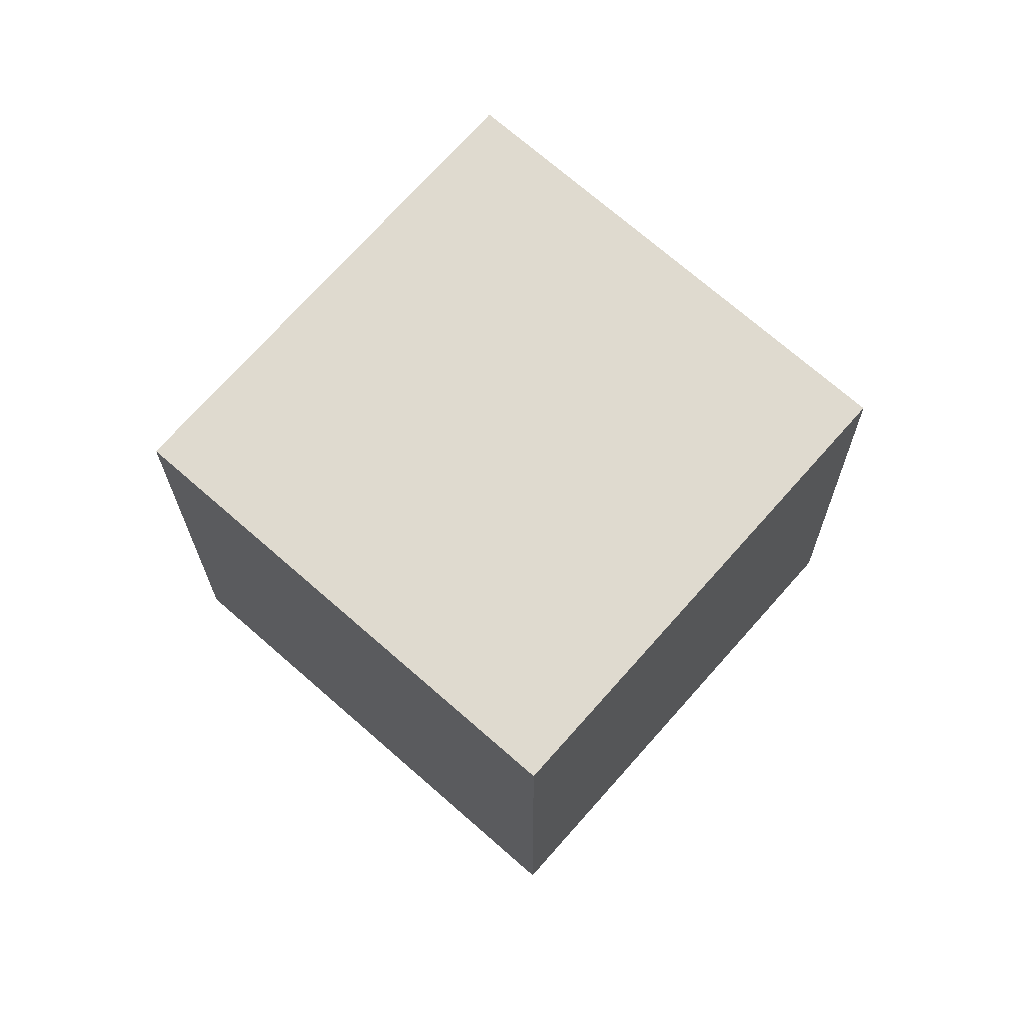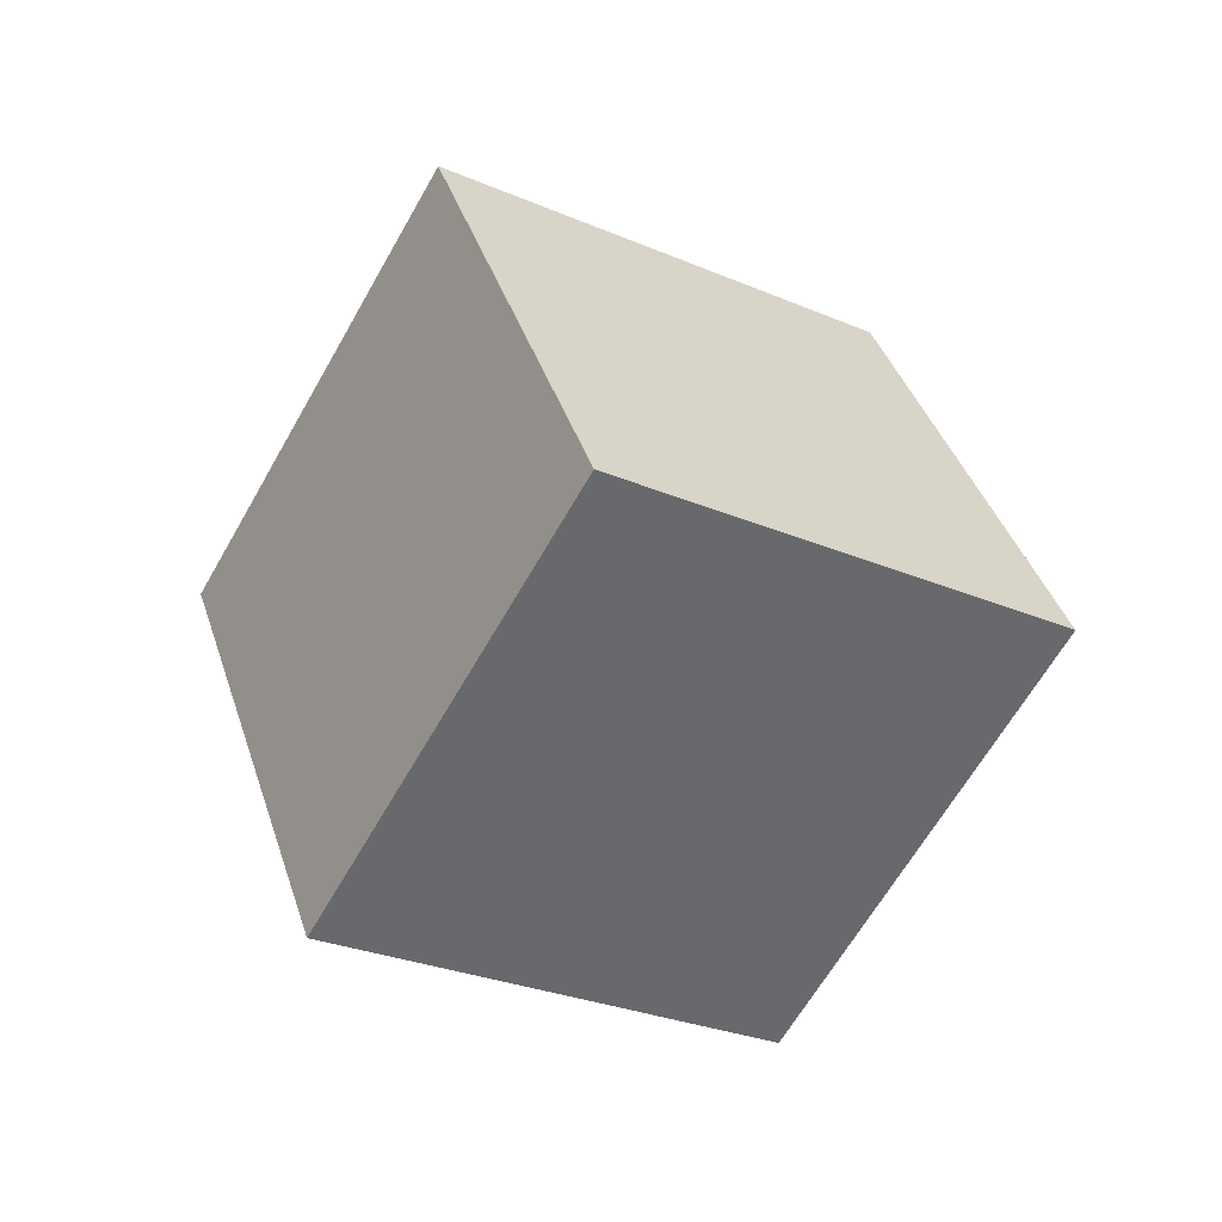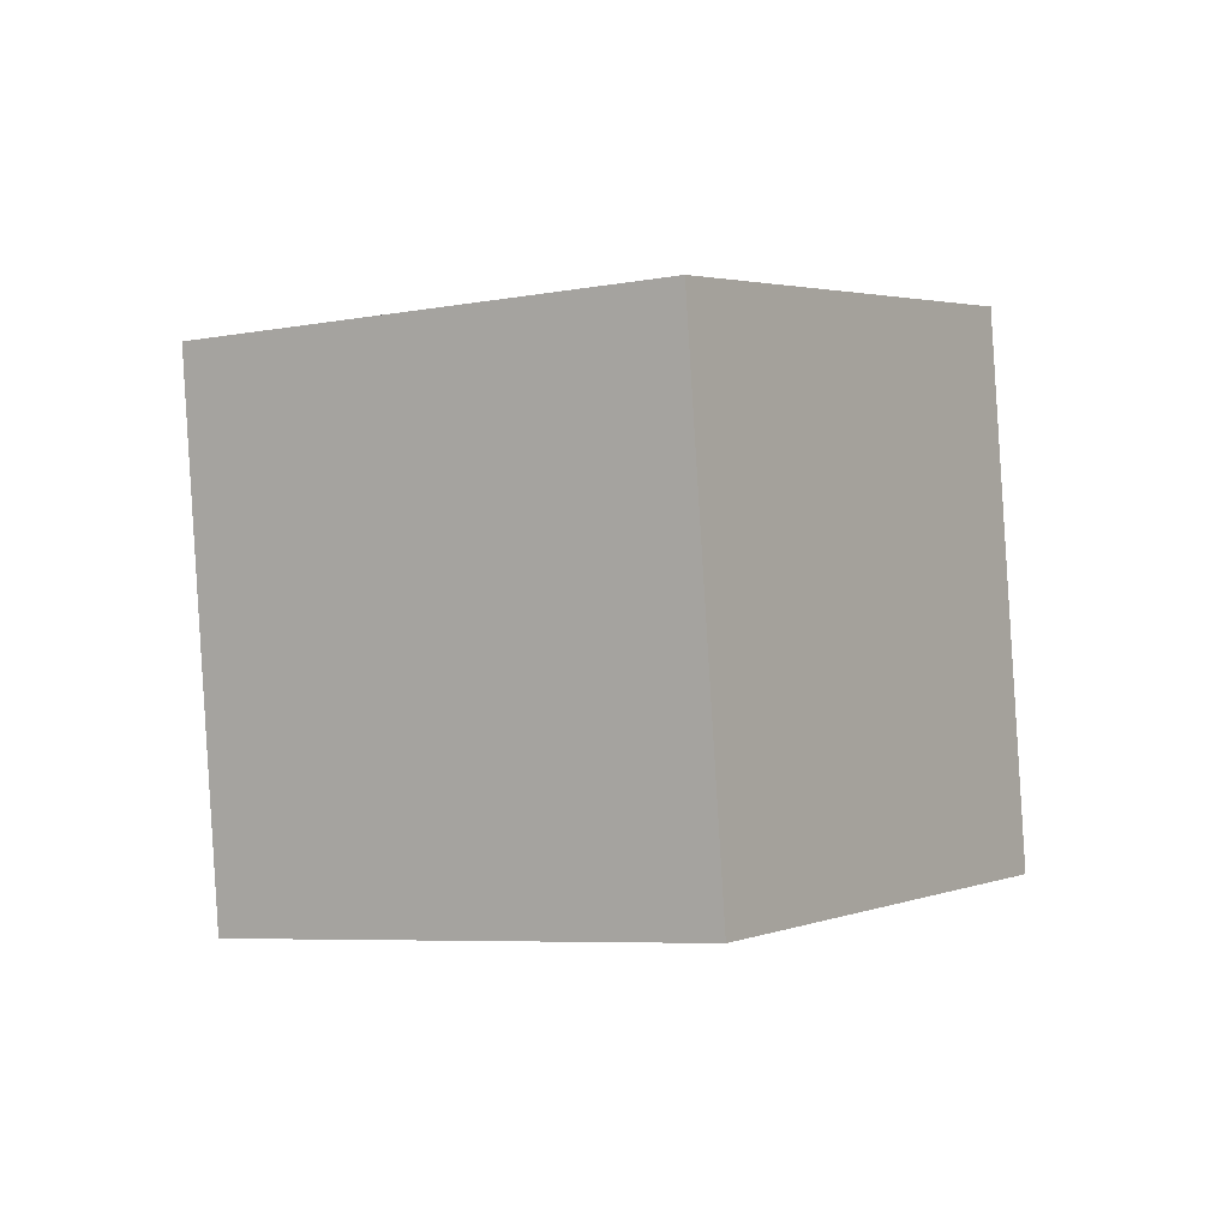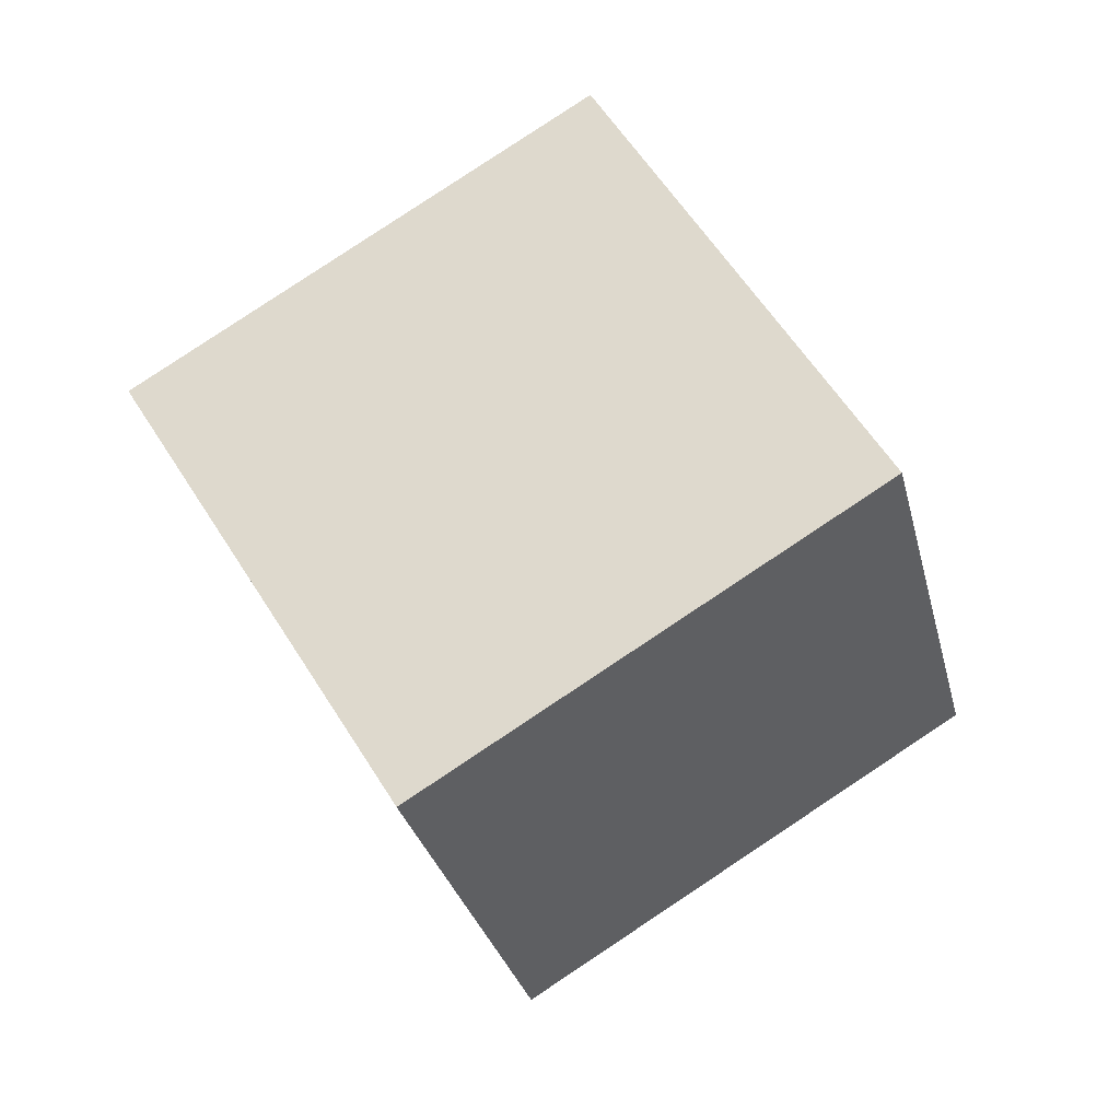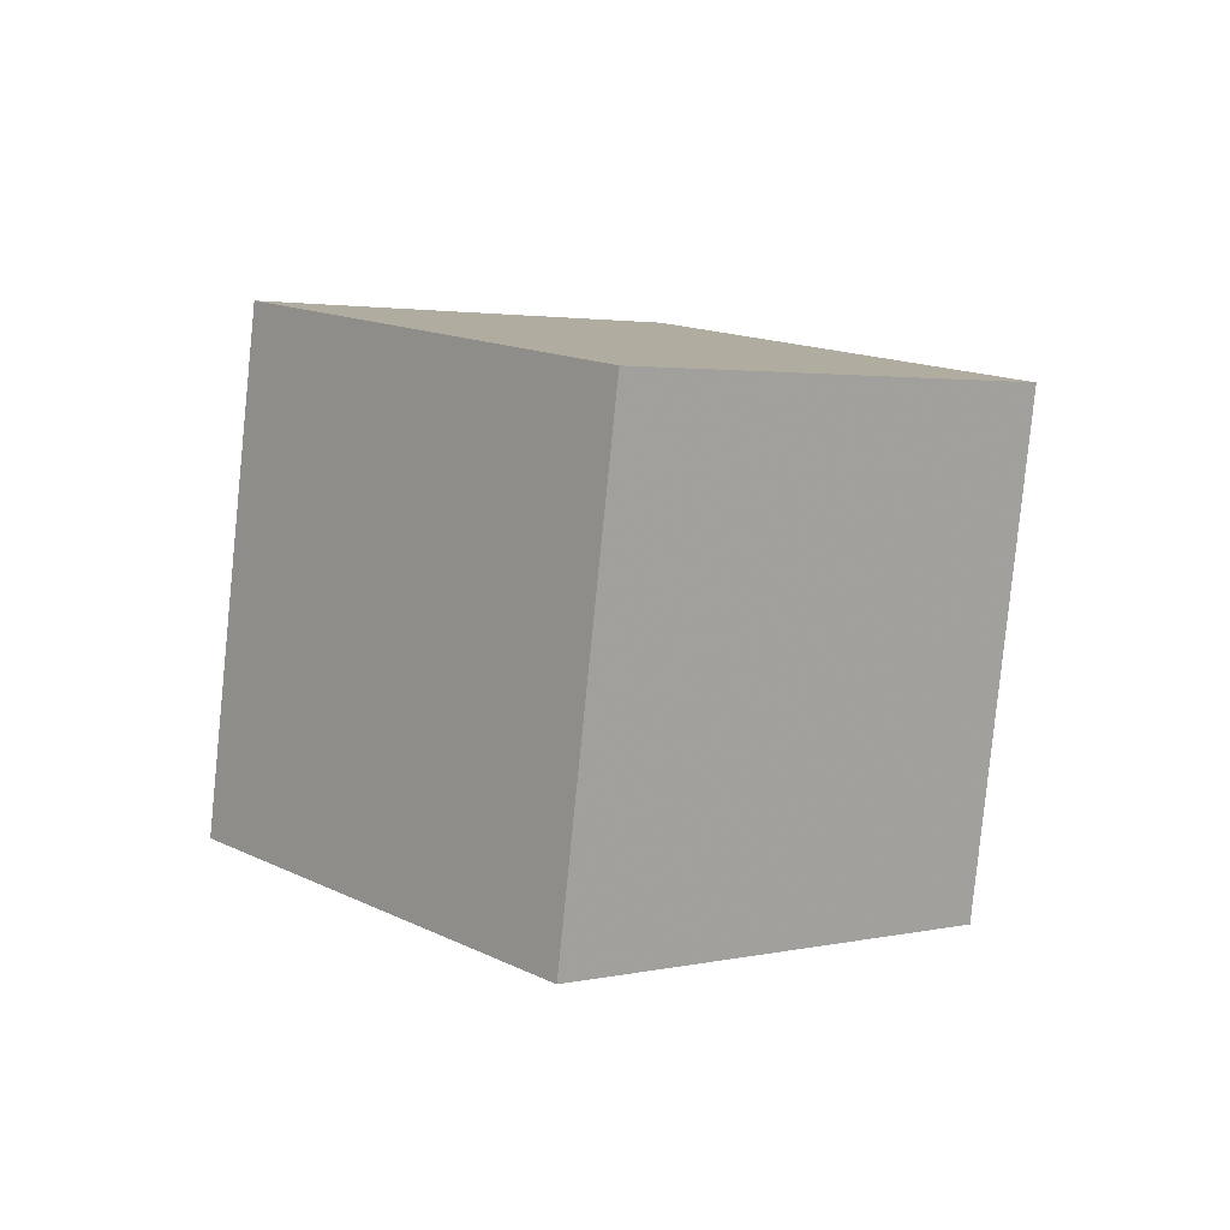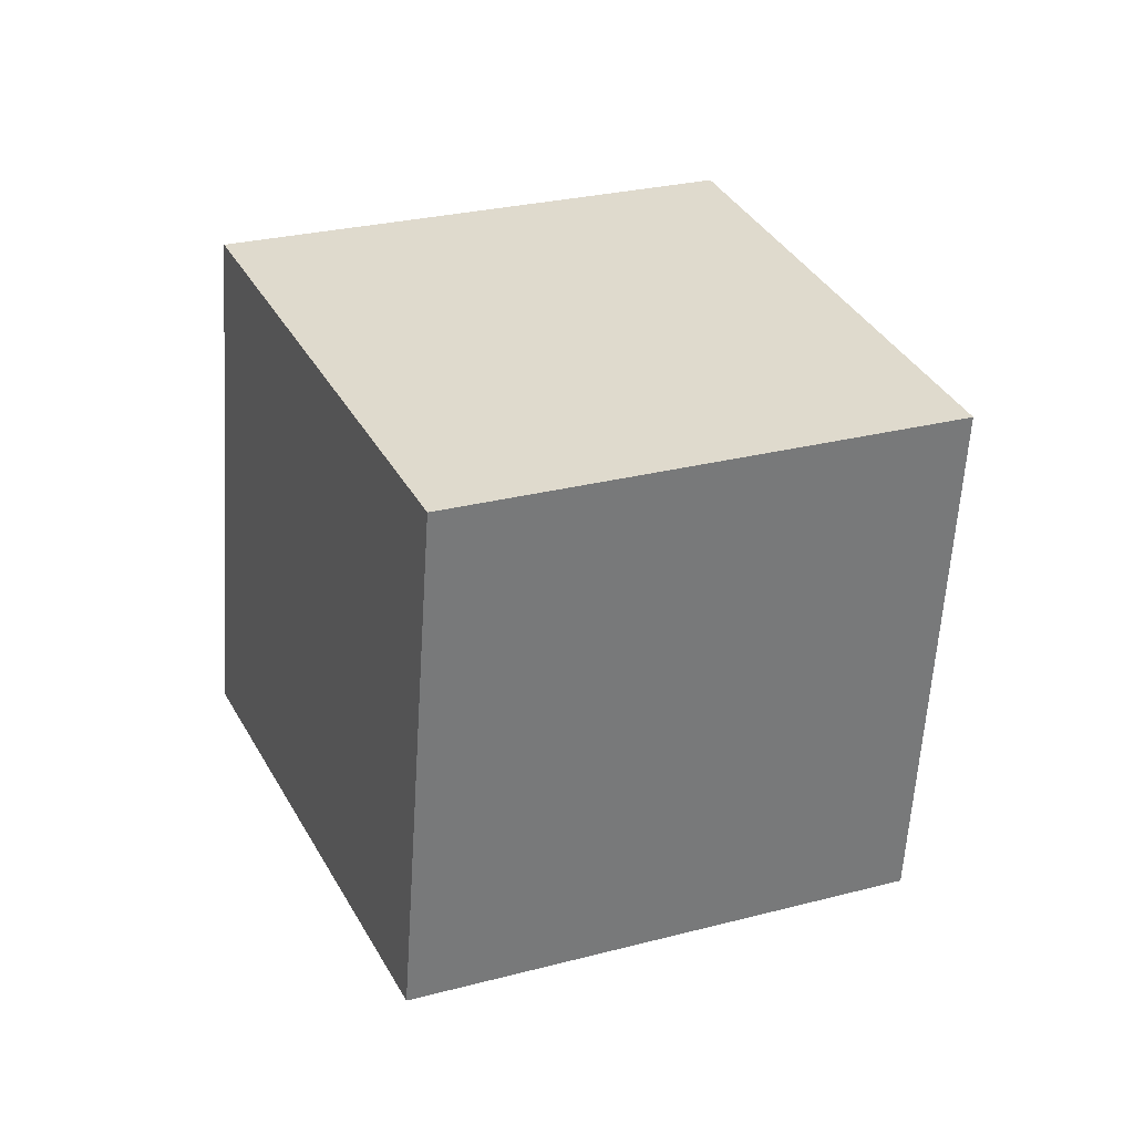
<metadata>
{"format":"obj","ext":"obj","renderer":"f3d","projection":"perspective","resolution":1024,"background":"white","views":[{"elev":-53.7,"azim":65.5,"up":"+Y"},{"elev":77.6,"azim":101.3,"up":"+Y"},{"elev":33.1,"azim":-9.2,"up":"+Z"},{"elev":31.5,"azim":-160.2,"up":"+Z"},{"elev":60.5,"azim":-50.1,"up":"+Y"},{"elev":-32.8,"azim":-51.1,"up":"+Z"}]}
</metadata>
<code>
v 11.41 -5.89 -2.485
v 3.934 -0.2254 -5.956
v 11.67 -0.4143 5.878
v 4.2 5.251 2.407
v 4.769 -12.05 1.759
v -2.705 -6.384 -1.713
v 5.035 -6.572 10.12
v -2.439 -0.9076 6.65
f 2 4 1
f 5 2 1
f 1 4 3
f 3 5 1
f 2 8 4
f 6 2 5
f 6 8 2
f 4 8 3
f 7 5 3
f 3 8 7
f 7 6 5
f 8 6 7

</code>
